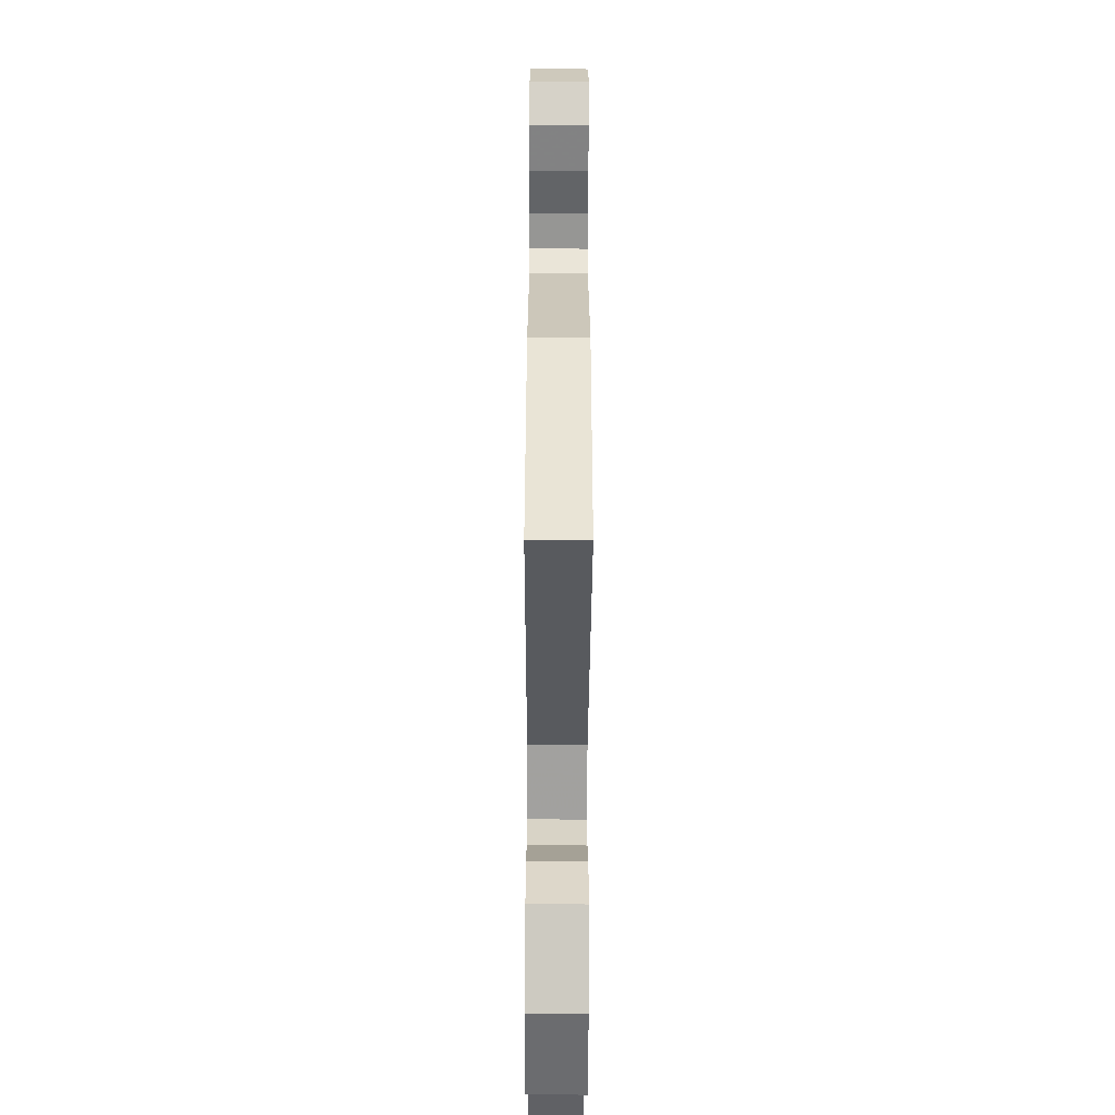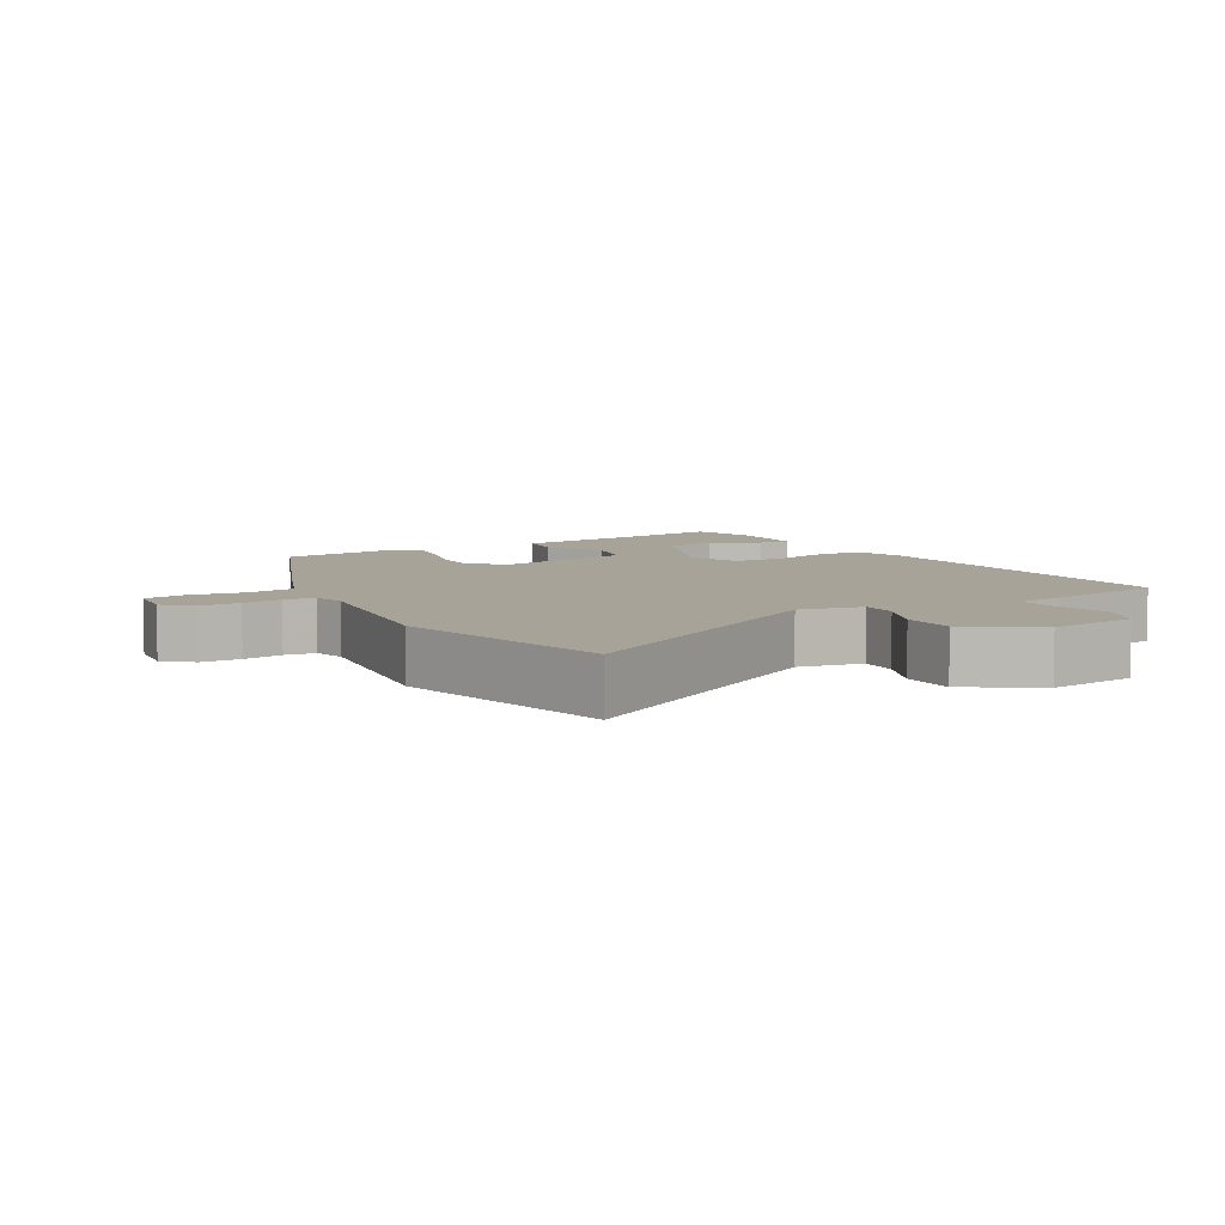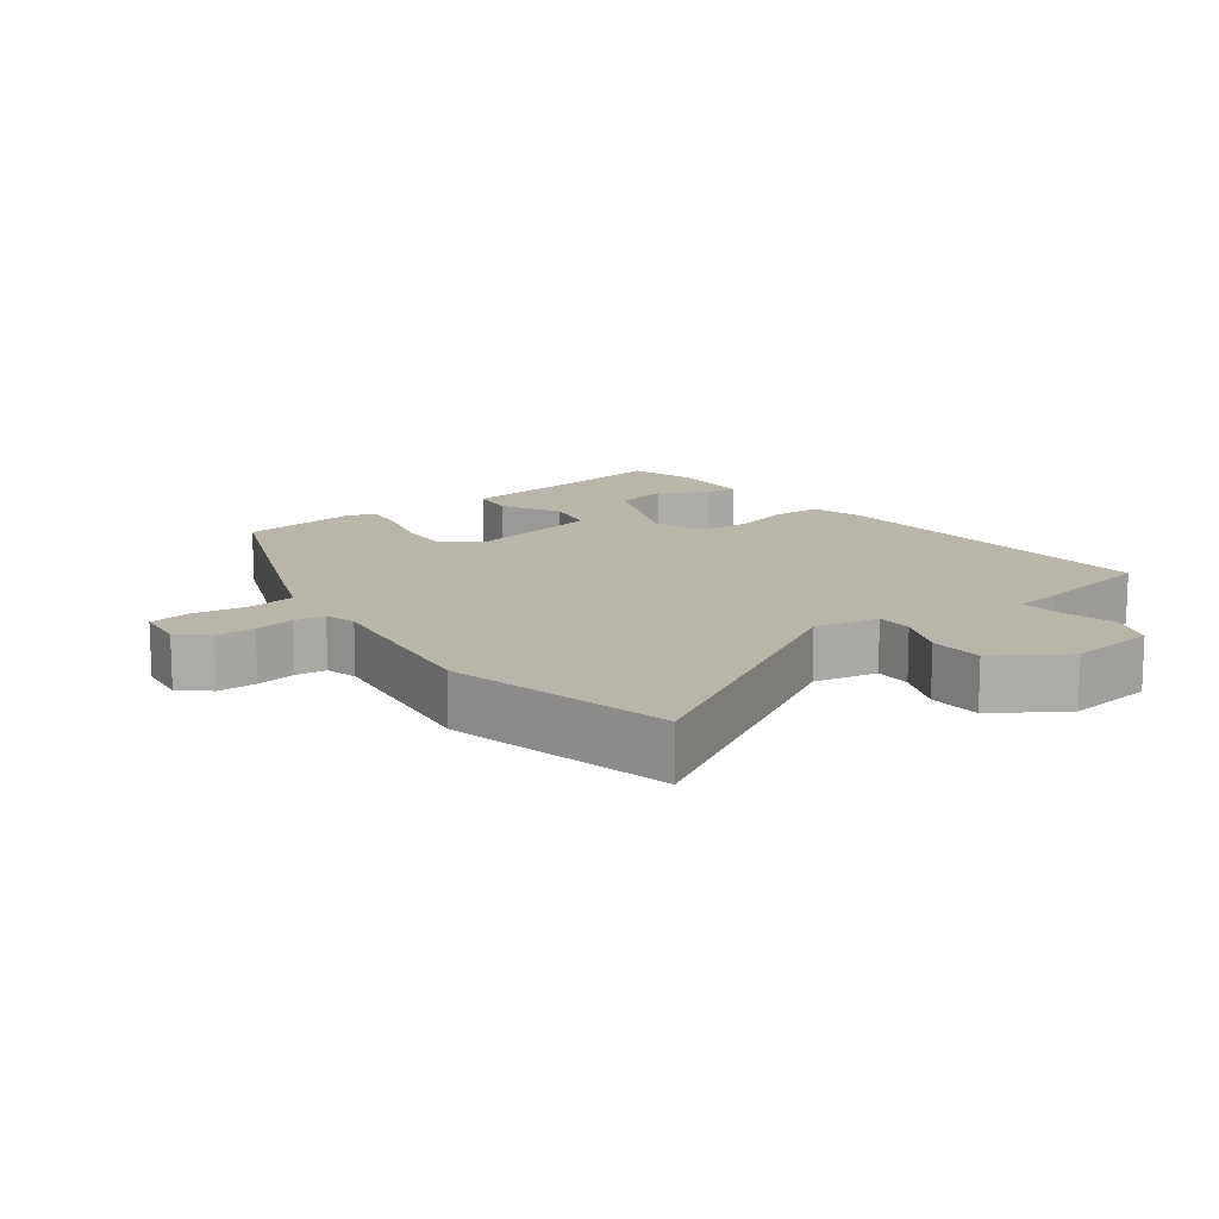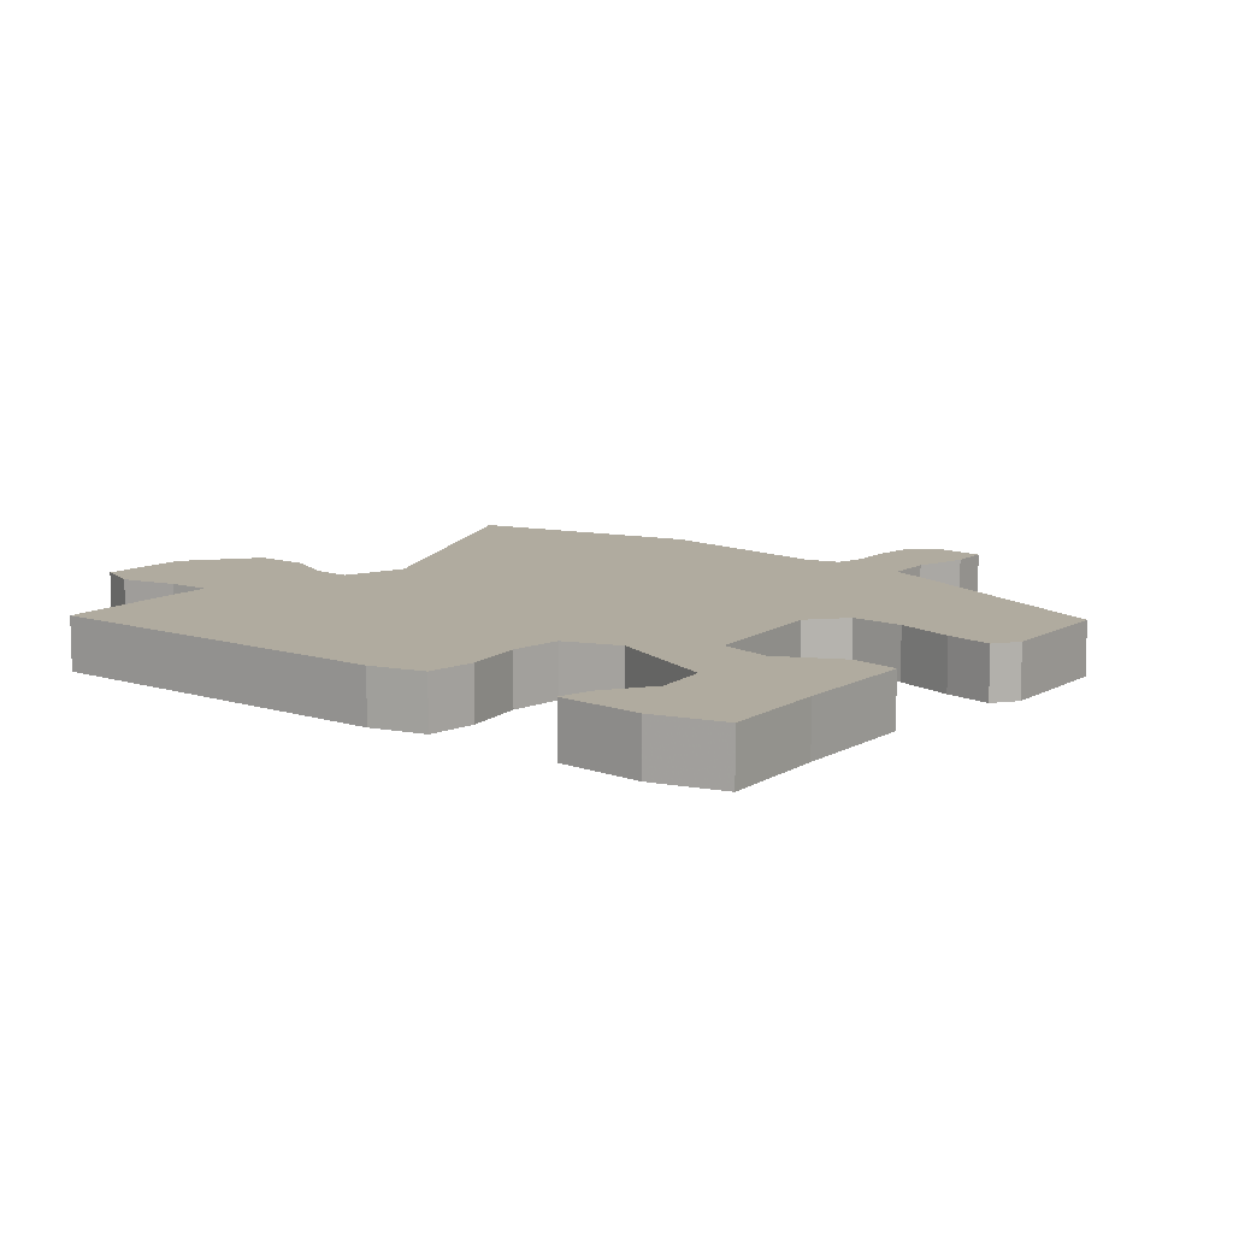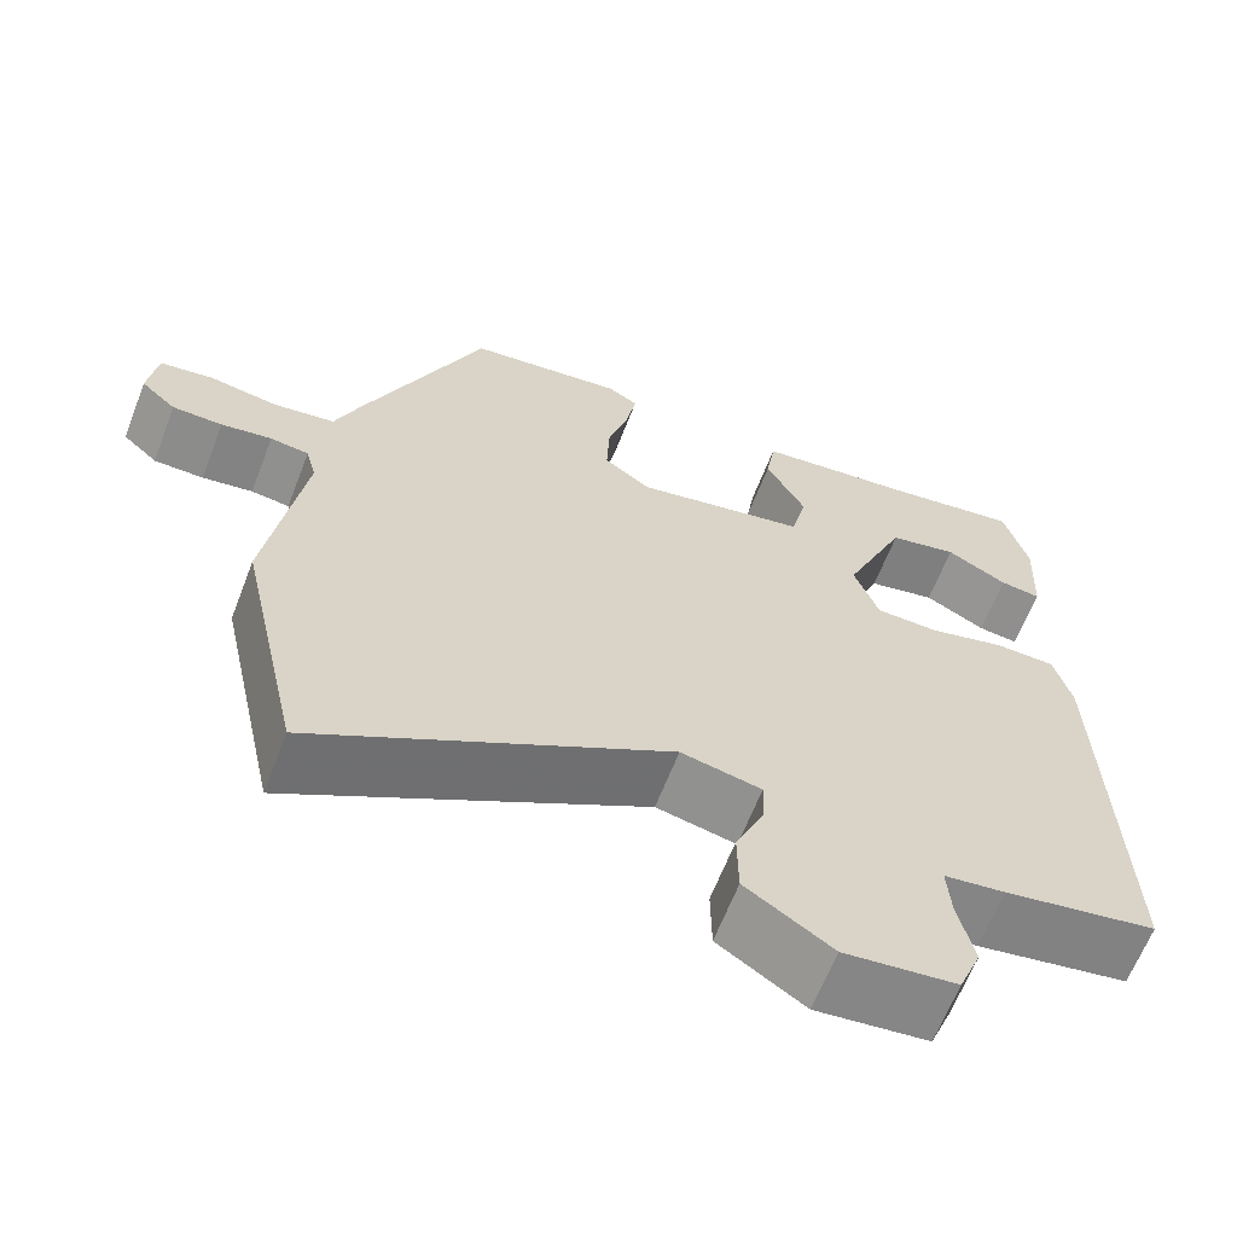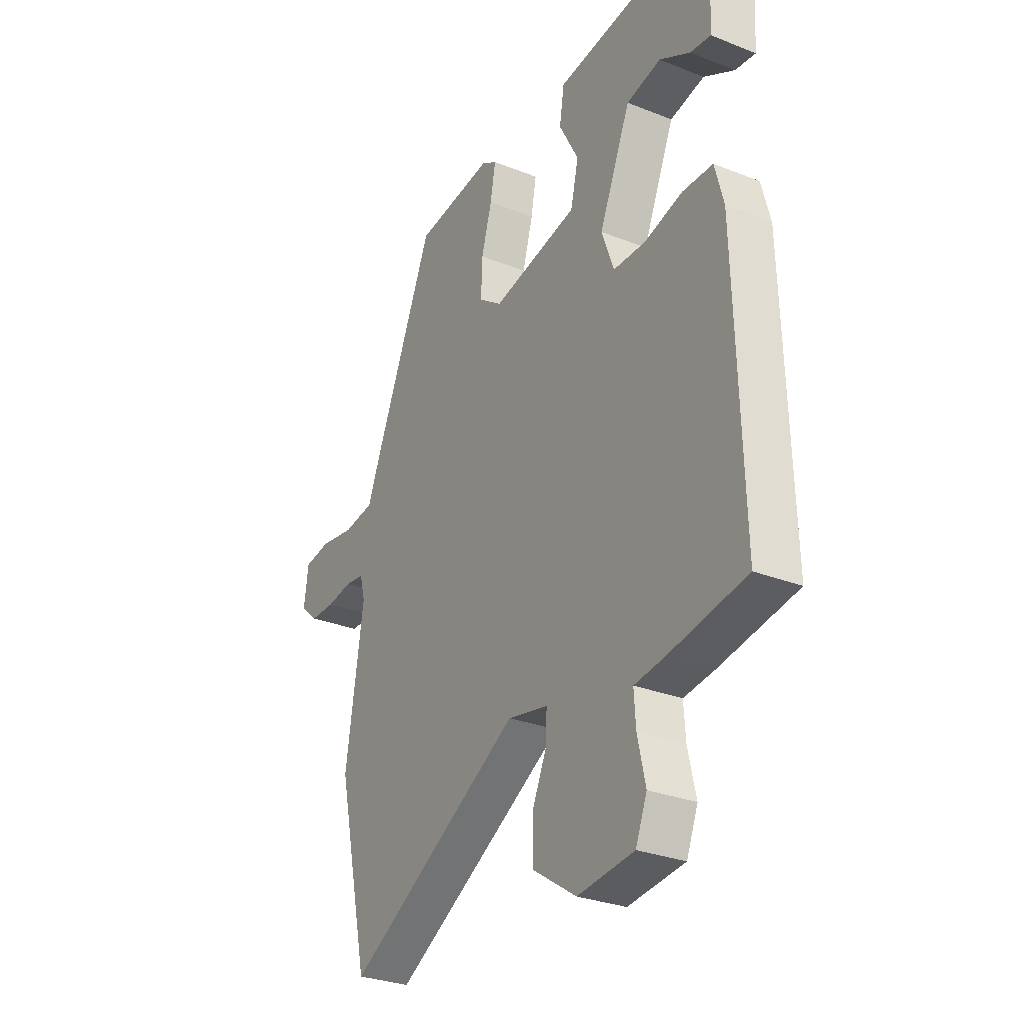
<metadata>
{"format":"obj","ext":"obj","renderer":"f3d","projection":"perspective","resolution":1024,"background":"white","views":[{"elev":-59.9,"azim":89.8,"up":"+Z"},{"elev":6.8,"azim":149.2,"up":"+Y"},{"elev":13.4,"azim":142.4,"up":"+Y"},{"elev":9.7,"azim":-48.8,"up":"+Y"},{"elev":-63.9,"azim":158.9,"up":"+Z"},{"elev":-29.5,"azim":-120.2,"up":"+Z"}]}
</metadata>
<code>
v 0.314 0.07 0.458
v 0.451 0.07 0.136
v 0.481 0.07 0.061
v 0.551 0.07 0.051
v 0.63 0.07 0.064
v 0.69 0.07 0.055
v 0.7 0.07 -0.018
v 0.66 0.07 -0.054
v 0.603 0.07 -0.055
v 0.545 0.07 -0.046
v 0.501 0.07 -0.052
v 0.489 0.07 -0.098
v 0.53 0.07 -0.364
v 0.458 0.07 -0.689
v 0.056 0.07 -0.463
v -0.036 0.07 -0.483
v -0.034 0.07 -0.537
v -0.001 0.07 -0.611
v -0.002 0.07 -0.689
v -0.101 0.07 -0.755
v -0.23 0.07 -0.741
v -0.256 0.07 -0.677
v -0.238 0.07 -0.597
v -0.234 0.07 -0.536
v -0.304 0.07 -0.527
v -0.48 0.07 -0.497
v -0.466 0.07 0.015
v -0.446 0.07 0.091
v -0.376 0.07 0.093
v -0.289 0.07 0.07
v -0.215 0.07 0.072
v -0.187 0.07 0.15
v -0.259 0.07 0.318
v -0.338 0.07 0.335
v -0.408 0.07 0.296
v -0.455 0.07 0.29
v -0.461 0.07 0.411
v -0.434 0.07 0.509
v -0.279 0.07 0.486
v -0.096 0.07 0.465
v -0.085 0.07 0.397
v -0.13 0.07 0.312
v -0.112 0.07 0.235
v 0.086 0.07 0.196
v 0.139 0.07 0.235
v 0.136 0.07 0.309
v 0.112 0.07 0.392
v 0.1 0.07 0.458
v 0.135 0.07 0.479
v 0.314 0 0.458
v 0.451 0 0.136
v 0.481 0 0.061
v 0.551 0 0.051
v 0.63 0 0.064
v 0.69 0 0.055
v 0.7 0 -0.018
v 0.66 0 -0.054
v 0.603 0 -0.055
v 0.545 0 -0.046
v 0.501 0 -0.052
v 0.489 0 -0.098
v 0.53 0 -0.364
v 0.458 0 -0.689
v 0.056 0 -0.463
v -0.036 0 -0.483
v -0.034 0 -0.537
v -0.001 0 -0.611
v -0.002 0 -0.689
v -0.101 0 -0.755
v -0.23 0 -0.741
v -0.256 0 -0.677
v -0.238 0 -0.597
v -0.234 0 -0.536
v -0.304 0 -0.527
v -0.48 0 -0.497
v -0.466 0 0.015
v -0.446 0 0.091
v -0.376 0 0.093
v -0.289 0 0.07
v -0.215 0 0.072
v -0.187 0 0.15
v -0.259 0 0.318
v -0.338 0 0.335
v -0.408 0 0.296
v -0.455 0 0.29
v -0.461 0 0.411
v -0.434 0 0.509
v -0.279 0 0.486
v -0.096 0 0.465
v -0.085 0 0.397
v -0.13 0 0.312
v -0.112 0 0.235
v 0.086 0 0.196
v 0.139 0 0.235
v 0.136 0 0.309
v 0.112 0 0.392
v 0.1 0 0.458
v 0.135 0 0.479
f 46 47 48 49
f 45 46 49 1
f 39 40 41 42
f 39 42 43
f 38 39 43
f 34 35 36 37
f 33 34 37 38
f 27 28 29 30
f 27 30 31
f 24 25 26 27
f 24 27 31
f 20 21 22 23
f 20 23 24
f 17 18 19 20
f 16 17 20 24
f 12 13 14 15
f 11 12 15 16
f 7 8 9 10
f 7 10 11
f 4 5 6 7
f 3 4 7 11
f 45 1 2 3
f 44 45 3 11
f 33 38 43
f 32 33 43
f 31 32 43 44
f 24 31 44
f 11 16 24 44
f 98 97 96 95
f 50 98 95 94
f 91 90 89 88
f 92 91 88
f 92 88 87
f 86 85 84 83
f 87 86 83 82
f 79 78 77 76
f 80 79 76
f 76 75 74 73
f 80 76 73
f 72 71 70 69
f 73 72 69
f 69 68 67 66
f 73 69 66 65
f 64 63 62 61
f 65 64 61 60
f 59 58 57 56
f 60 59 56
f 56 55 54 53
f 60 56 53 52
f 52 51 50 94
f 60 52 94 93
f 92 87 82
f 92 82 81
f 93 92 81 80
f 93 80 73
f 93 73 65 60
f 1 50 51 2
f 2 51 52 3
f 3 52 53 4
f 4 53 54 5
f 5 54 55 6
f 6 55 56 7
f 7 56 57 8
f 8 57 58 9
f 9 58 59 10
f 10 59 60 11
f 11 60 61 12
f 12 61 62 13
f 13 62 63 14
f 14 63 64 15
f 15 64 65 16
f 16 65 66 17
f 17 66 67 18
f 18 67 68 19
f 19 68 69 20
f 20 69 70 21
f 21 70 71 22
f 22 71 72 23
f 23 72 73 24
f 24 73 74 25
f 25 74 75 26
f 26 75 76 27
f 27 76 77 28
f 28 77 78 29
f 29 78 79 30
f 30 79 80 31
f 31 80 81 32
f 32 81 82 33
f 33 82 83 34
f 34 83 84 35
f 35 84 85 36
f 36 85 86 37
f 37 86 87 38
f 38 87 88 39
f 39 88 89 40
f 40 89 90 41
f 41 90 91 42
f 42 91 92 43
f 43 92 93 44
f 44 93 94 45
f 45 94 95 46
f 46 95 96 47
f 47 96 97 48
f 48 97 98 49
f 49 98 50 1

</code>
